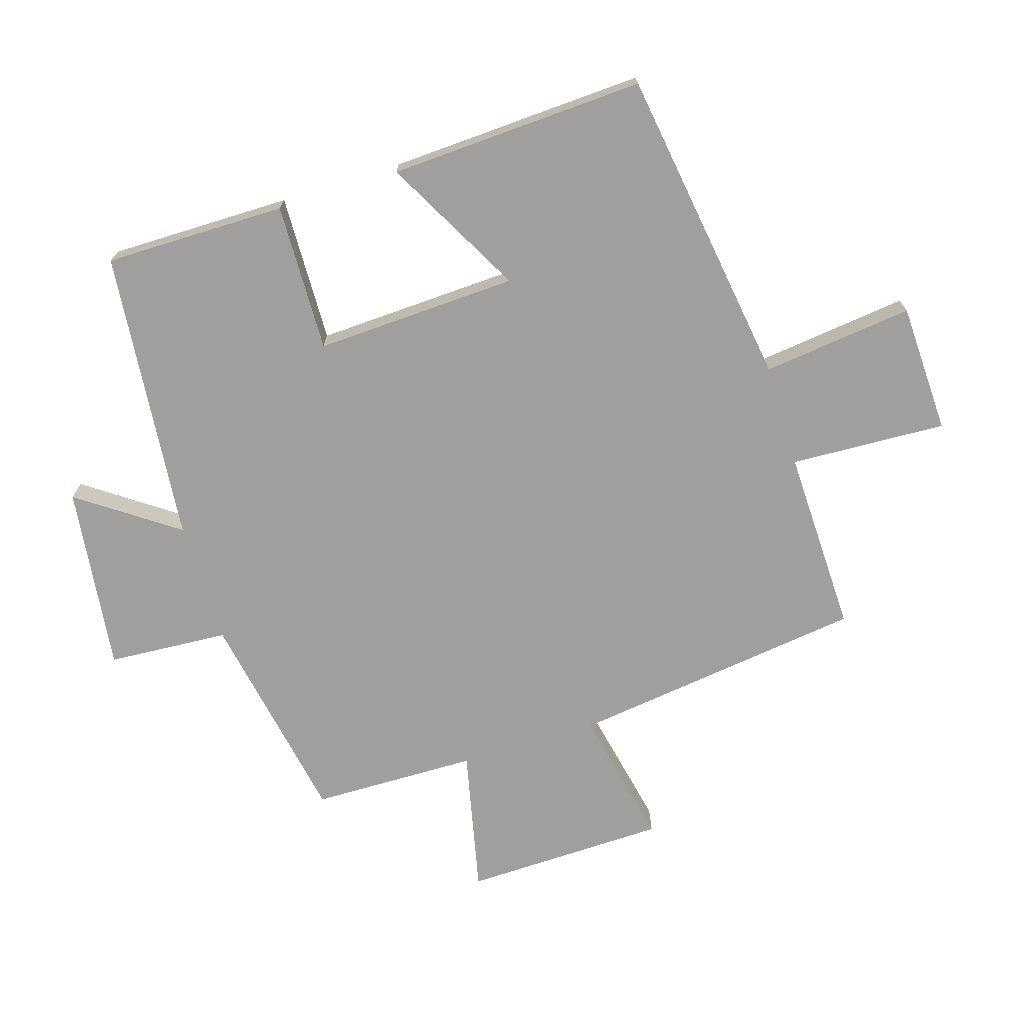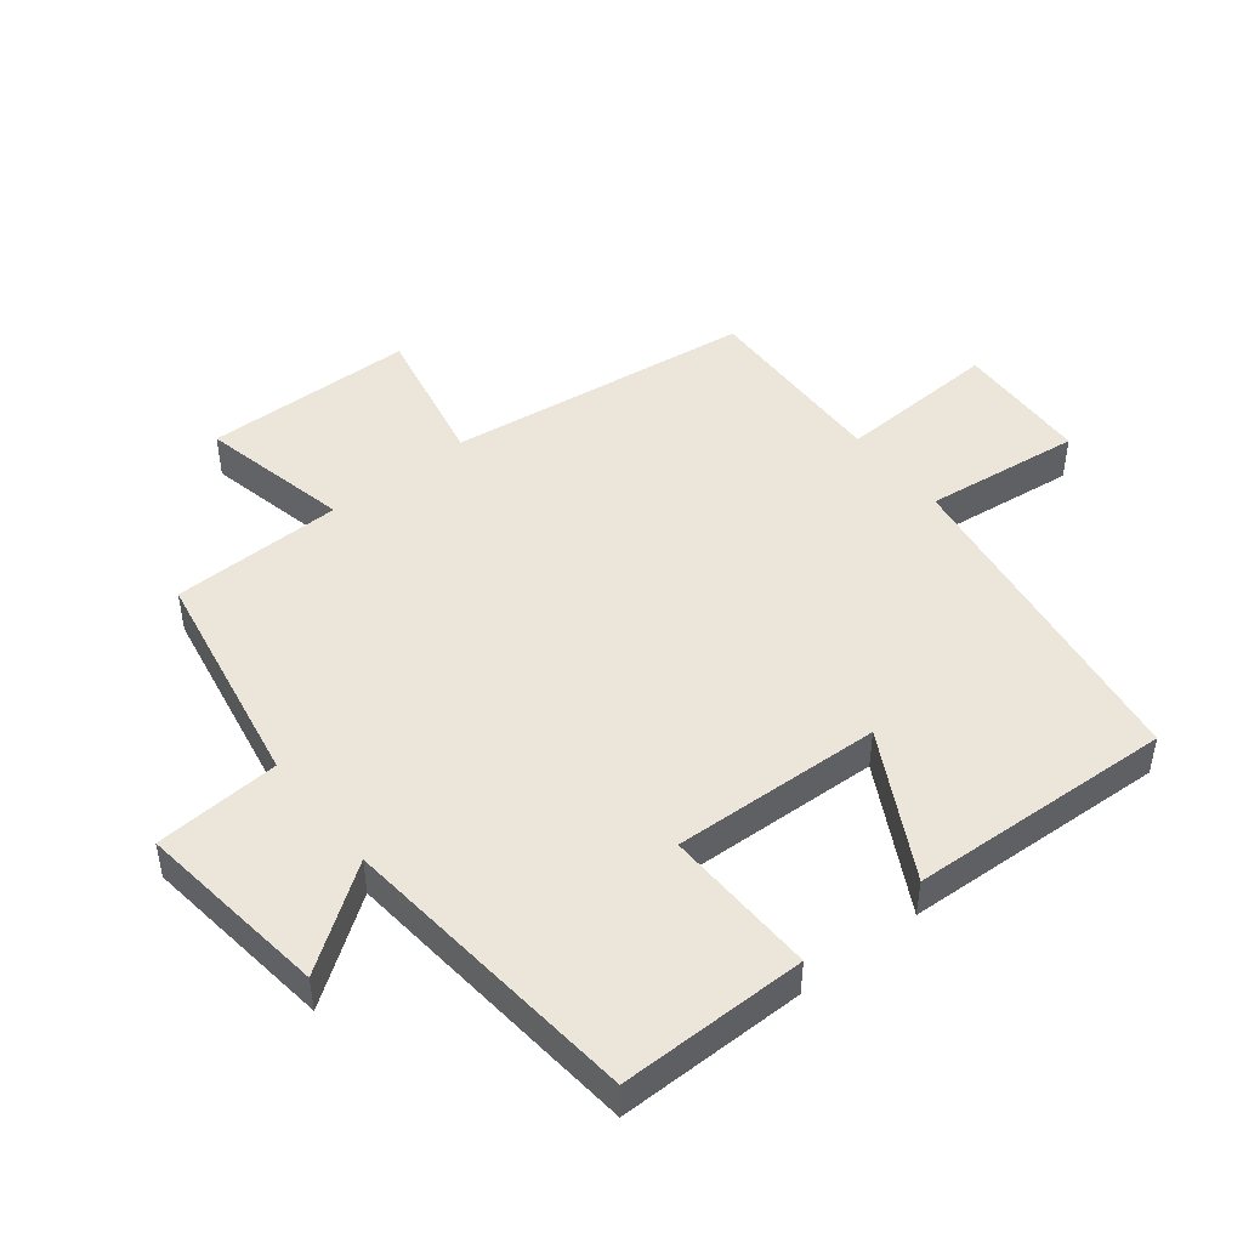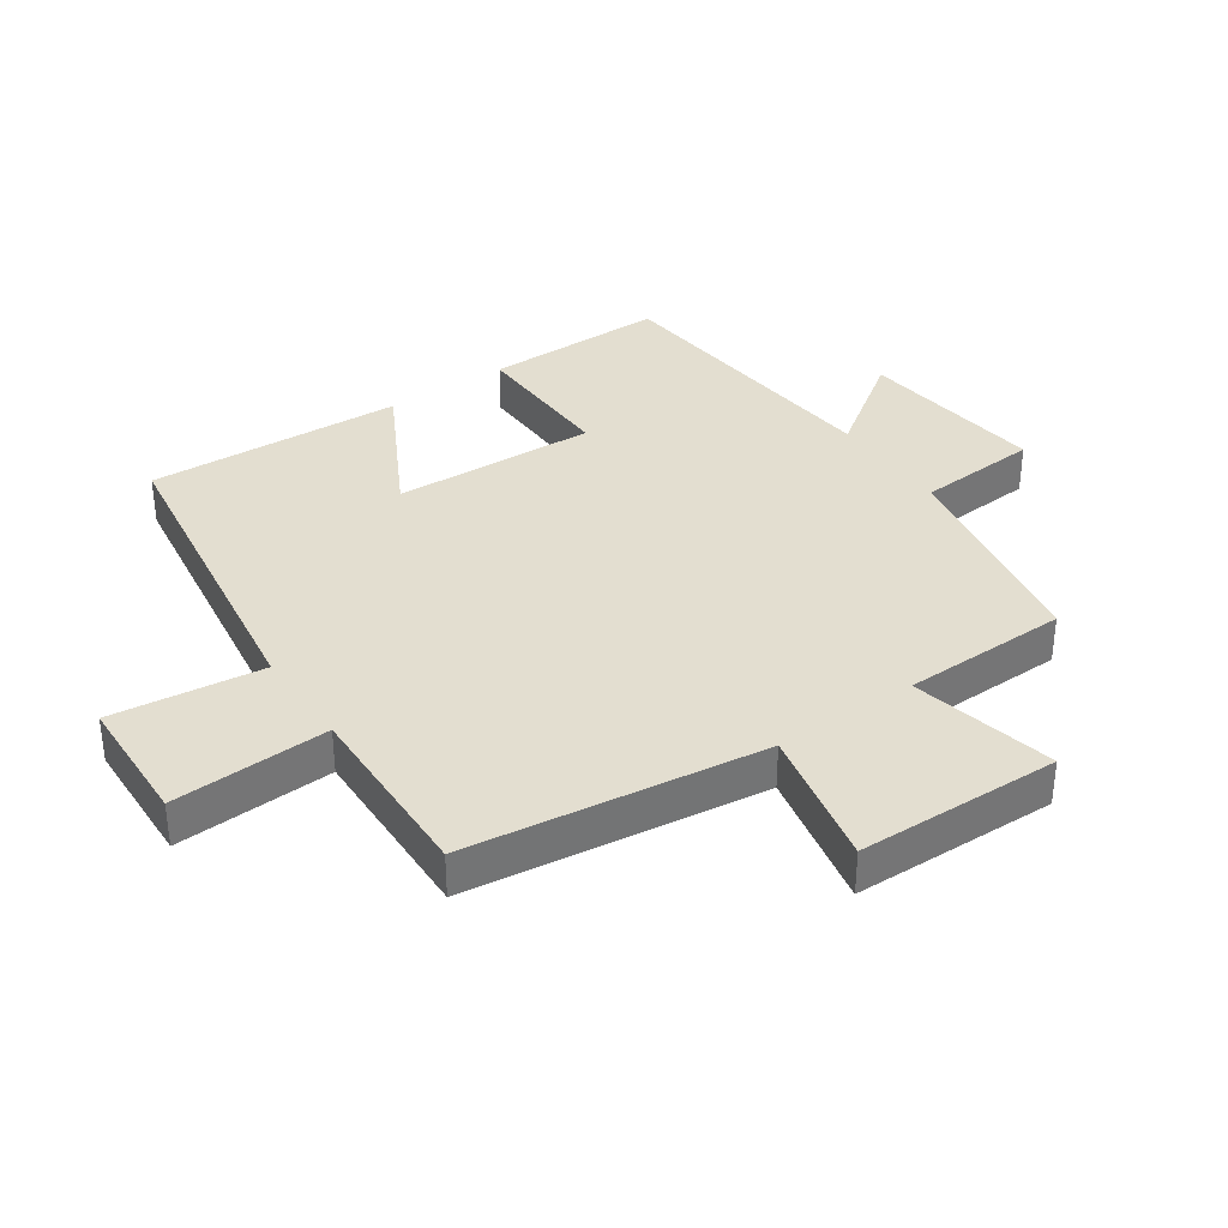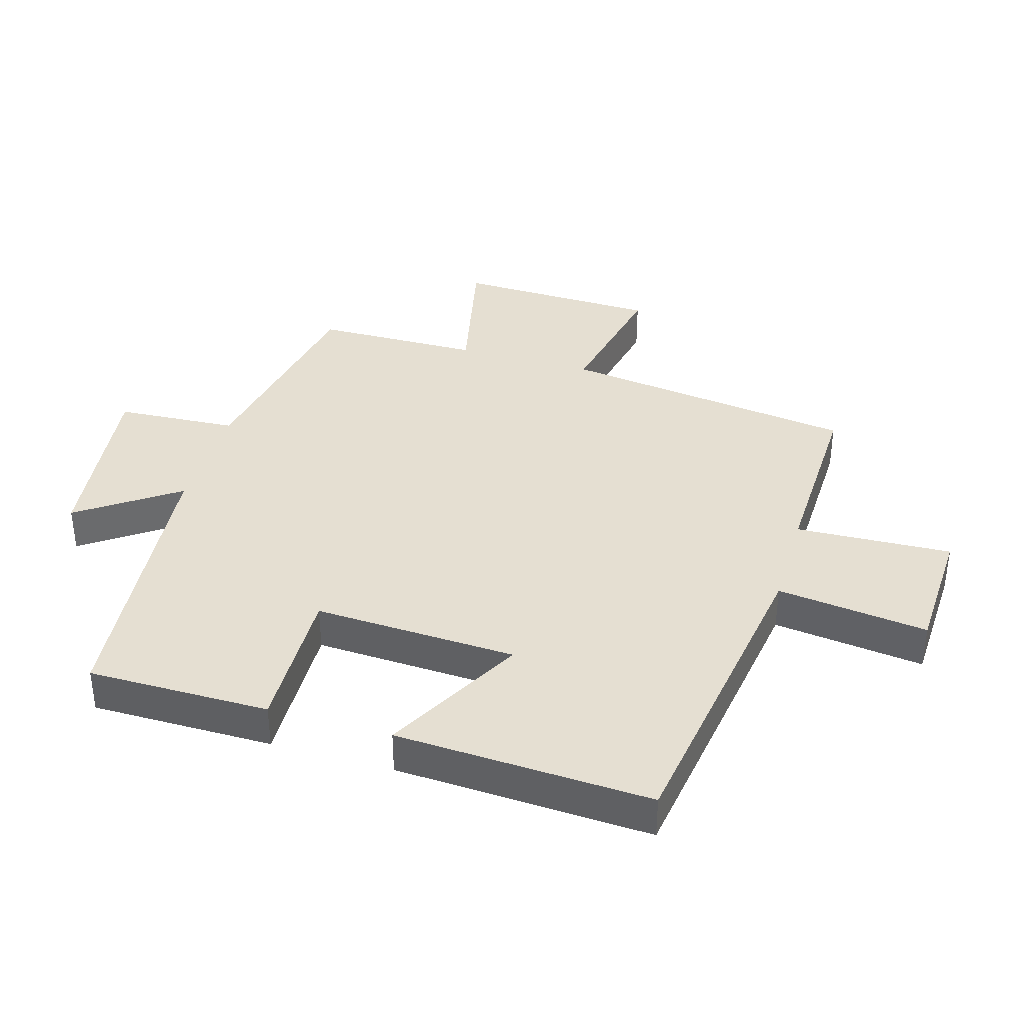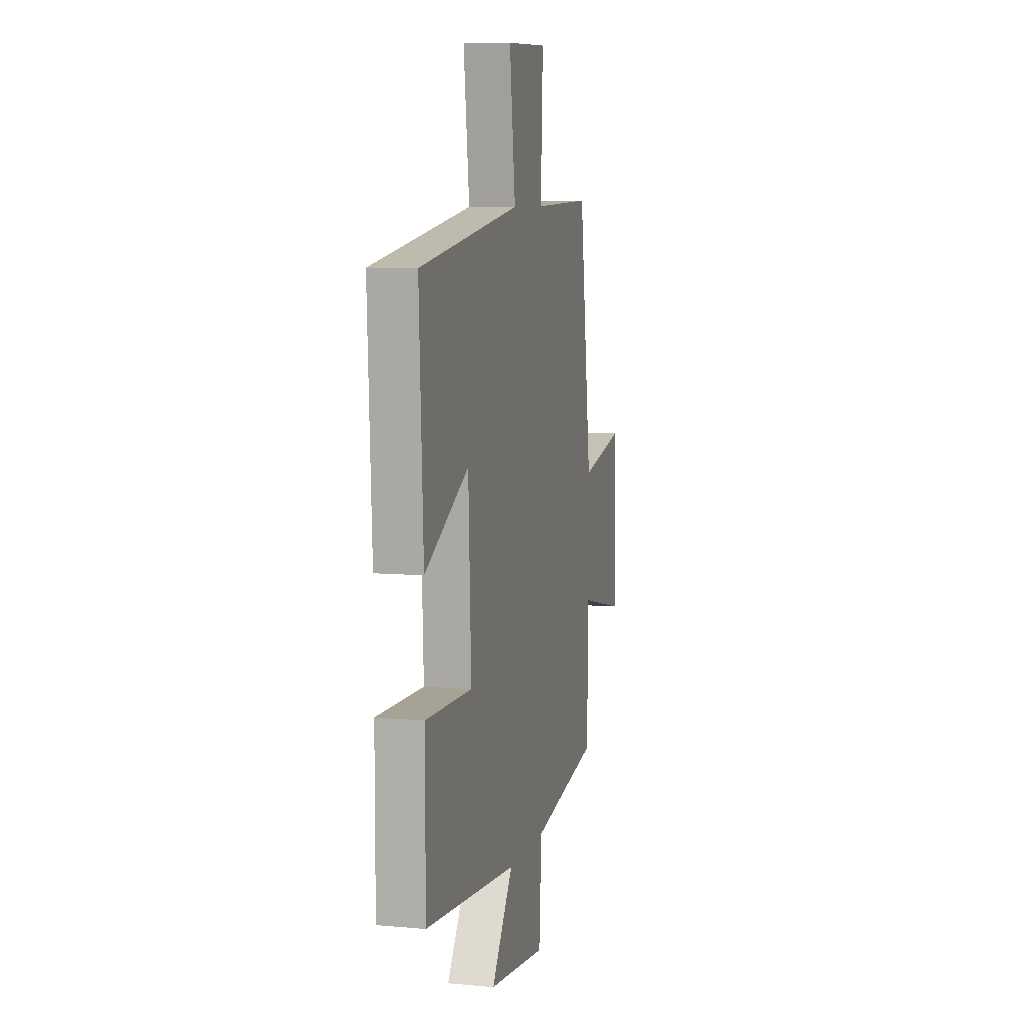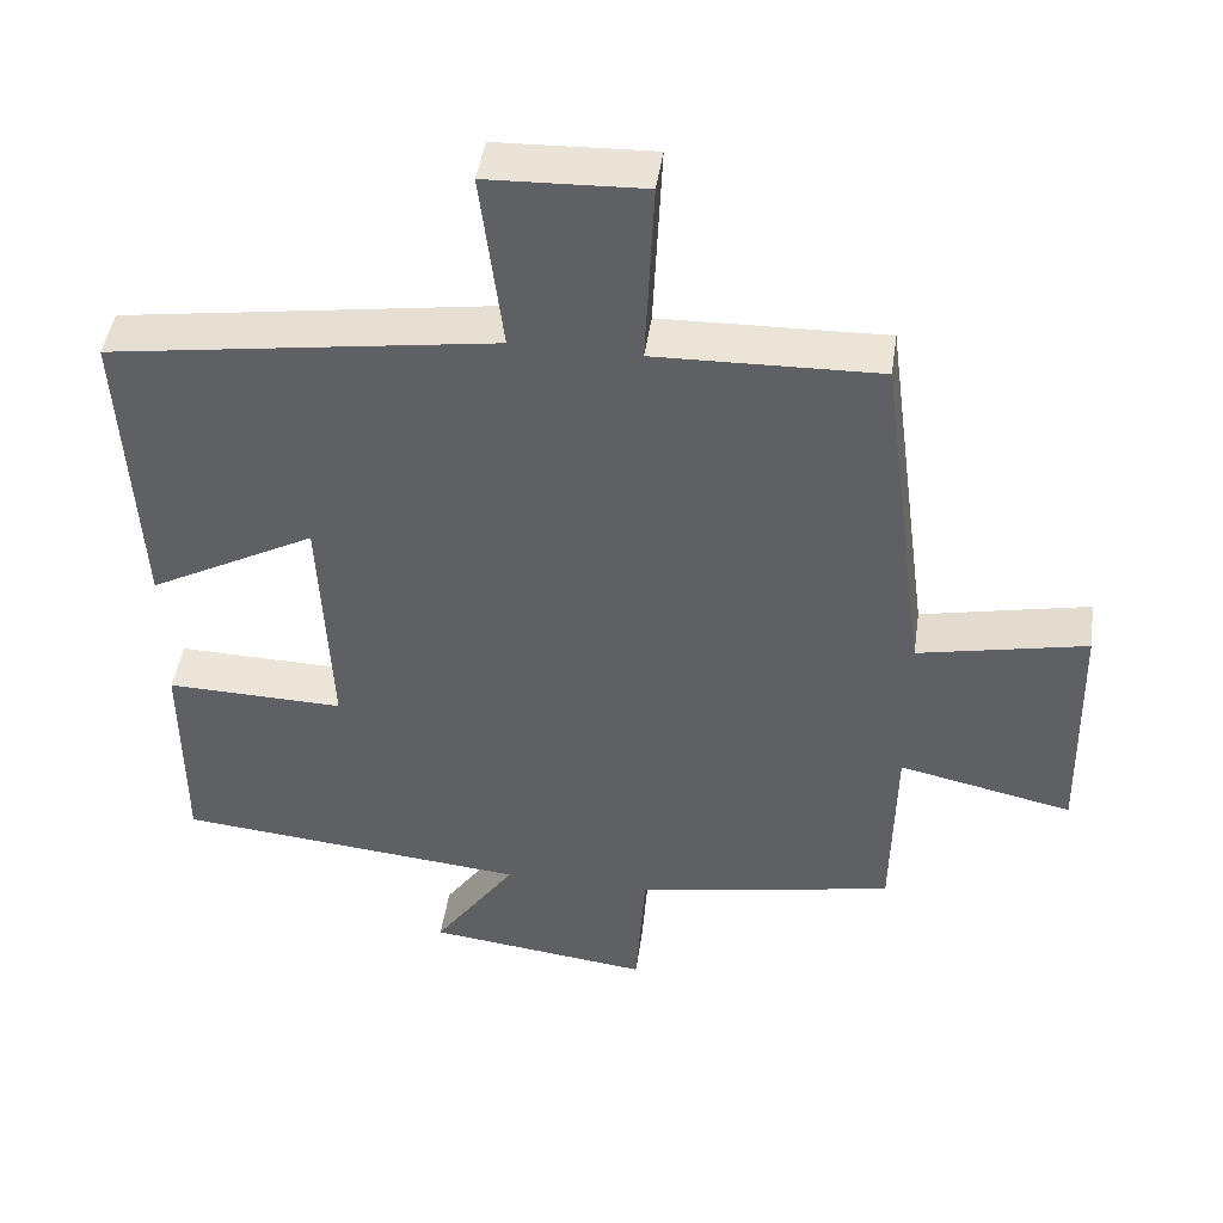
<metadata>
{"format":"obj","ext":"obj","renderer":"f3d","projection":"perspective","resolution":1024,"background":"white","views":[{"elev":-71.5,"azim":-72.8,"up":"+Y"},{"elev":47.1,"azim":-128.5,"up":"+Y"},{"elev":35.8,"azim":55.4,"up":"+Y"},{"elev":37.5,"azim":-73.6,"up":"+Y"},{"elev":7.7,"azim":-75.7,"up":"+Z"},{"elev":45.8,"azim":8.2,"up":"+Z"}]}
</metadata>
<code>
v 0.438 0.07 0.508
v 0.5 0.07 0.045
v 0.719 0.07 0.091
v 0.727 0.07 -0.227
v 0.5 0.07 -0.177
v 0.496 0.07 -0.437
v 0.157 0.07 -0.5
v 0.145 0.07 -0.69
v -0.147 0.07 -0.654
v -0.039 0.07 -0.5
v -0.5 0.07 -0.455
v -0.5 0.07 -0.17
v -0.267 0.07 -0.176
v -0.281 0.07 0.142
v -0.5 0.07 0.024
v -0.52 0.07 0.425
v -0.017 0.07 0.5
v -0.046 0.07 0.737
v 0.158 0.07 0.745
v 0.147 0.07 0.5
v 0.438 0 0.508
v 0.5 0 0.045
v 0.719 0 0.091
v 0.727 0 -0.227
v 0.5 0 -0.177
v 0.496 0 -0.437
v 0.157 0 -0.5
v 0.145 0 -0.69
v -0.147 0 -0.654
v -0.039 0 -0.5
v -0.5 0 -0.455
v -0.5 0 -0.17
v -0.267 0 -0.176
v -0.281 0 0.142
v -0.5 0 0.024
v -0.52 0 0.425
v -0.017 0 0.5
v -0.046 0 0.737
v 0.158 0 0.745
v 0.147 0 0.5
f 17 18 19 20
f 16 17 20
f 15 16 20
f 14 15 20
f 20 1 2
f 14 20 2
f 13 14 2
f 10 11 12 13
f 10 13 2 3
f 7 8 9 10
f 5 6 7 10
f 5 10 3
f 3 4 5
f 40 39 38 37
f 40 37 36
f 40 36 35
f 40 35 34
f 22 21 40
f 22 40 34
f 22 34 33
f 33 32 31 30
f 23 22 33 30
f 30 29 28 27
f 30 27 26 25
f 23 30 25
f 25 24 23
f 1 21 22 2
f 2 22 23 3
f 3 23 24 4
f 4 24 25 5
f 5 25 26 6
f 6 26 27 7
f 7 27 28 8
f 8 28 29 9
f 9 29 30 10
f 10 30 31 11
f 11 31 32 12
f 12 32 33 13
f 13 33 34 14
f 14 34 35 15
f 15 35 36 16
f 16 36 37 17
f 17 37 38 18
f 18 38 39 19
f 19 39 40 20
f 20 40 21 1

</code>
